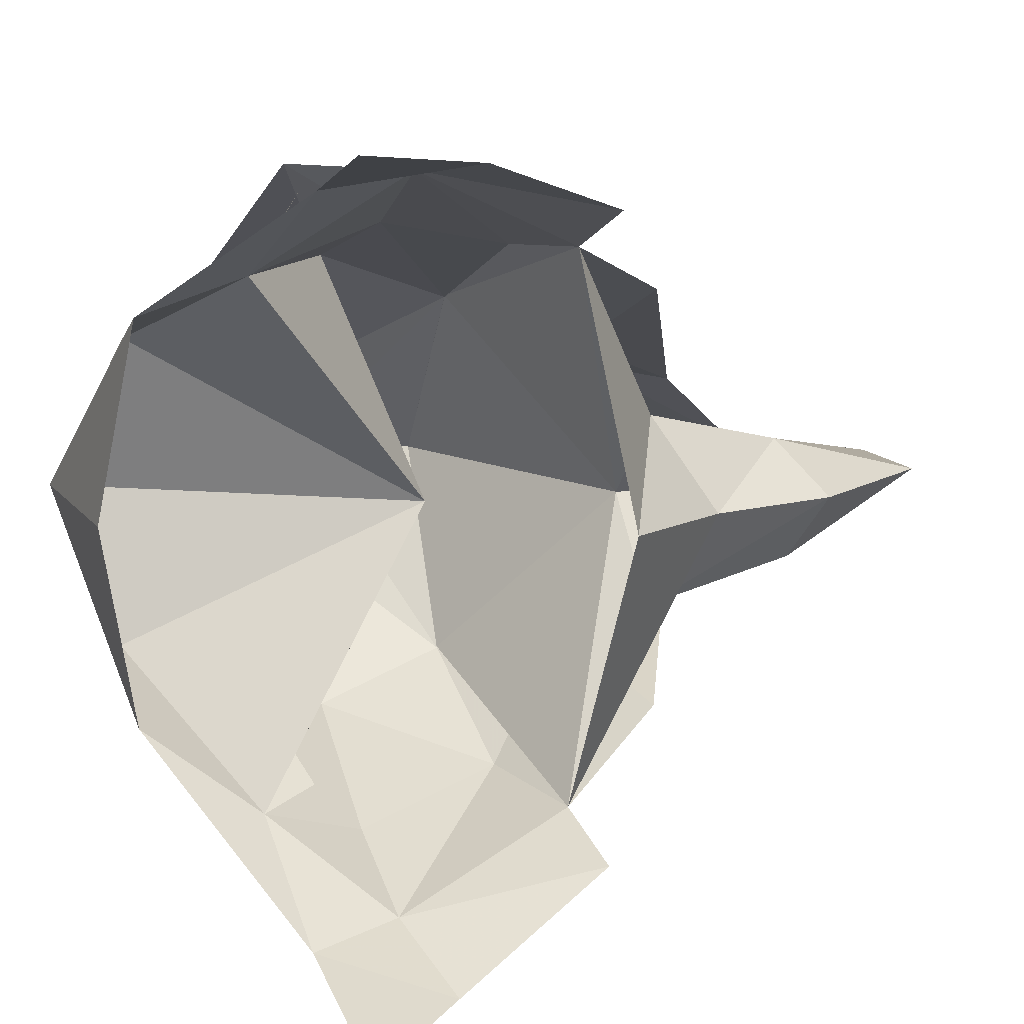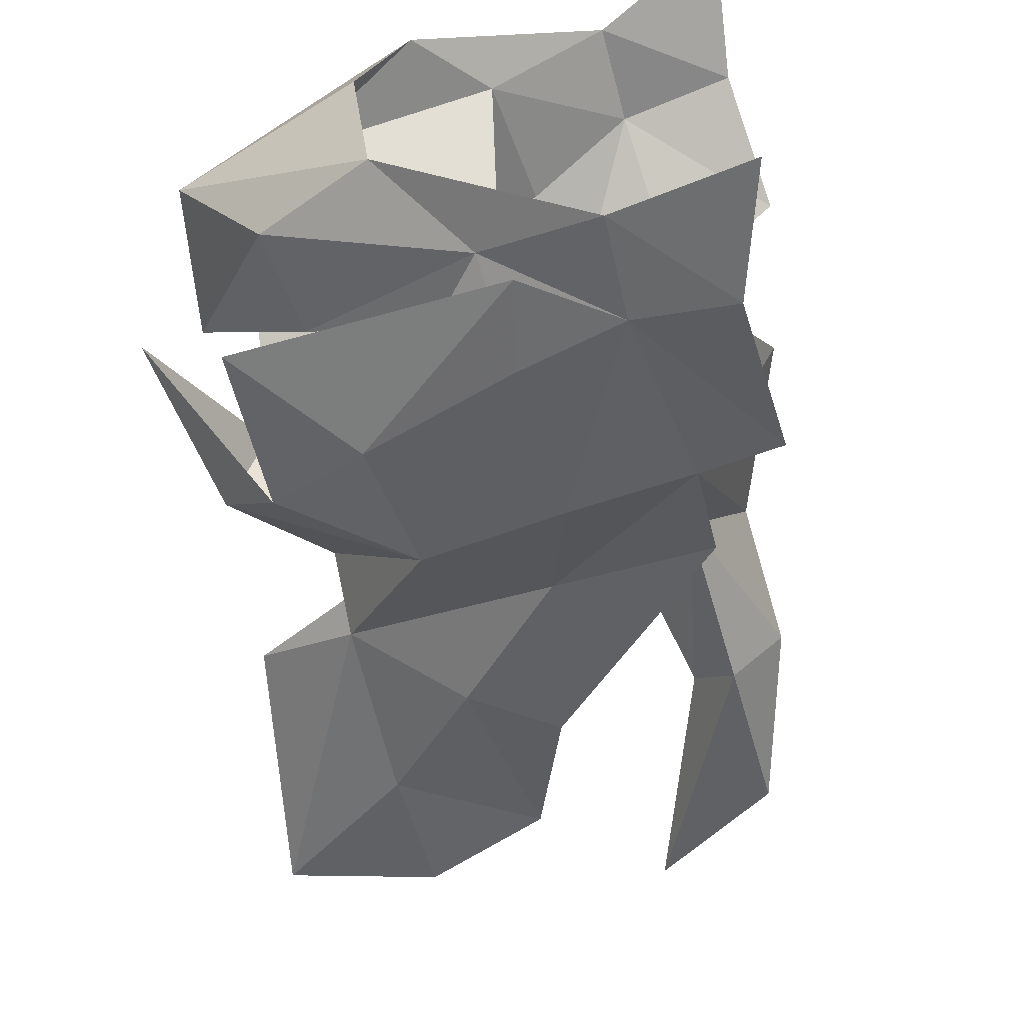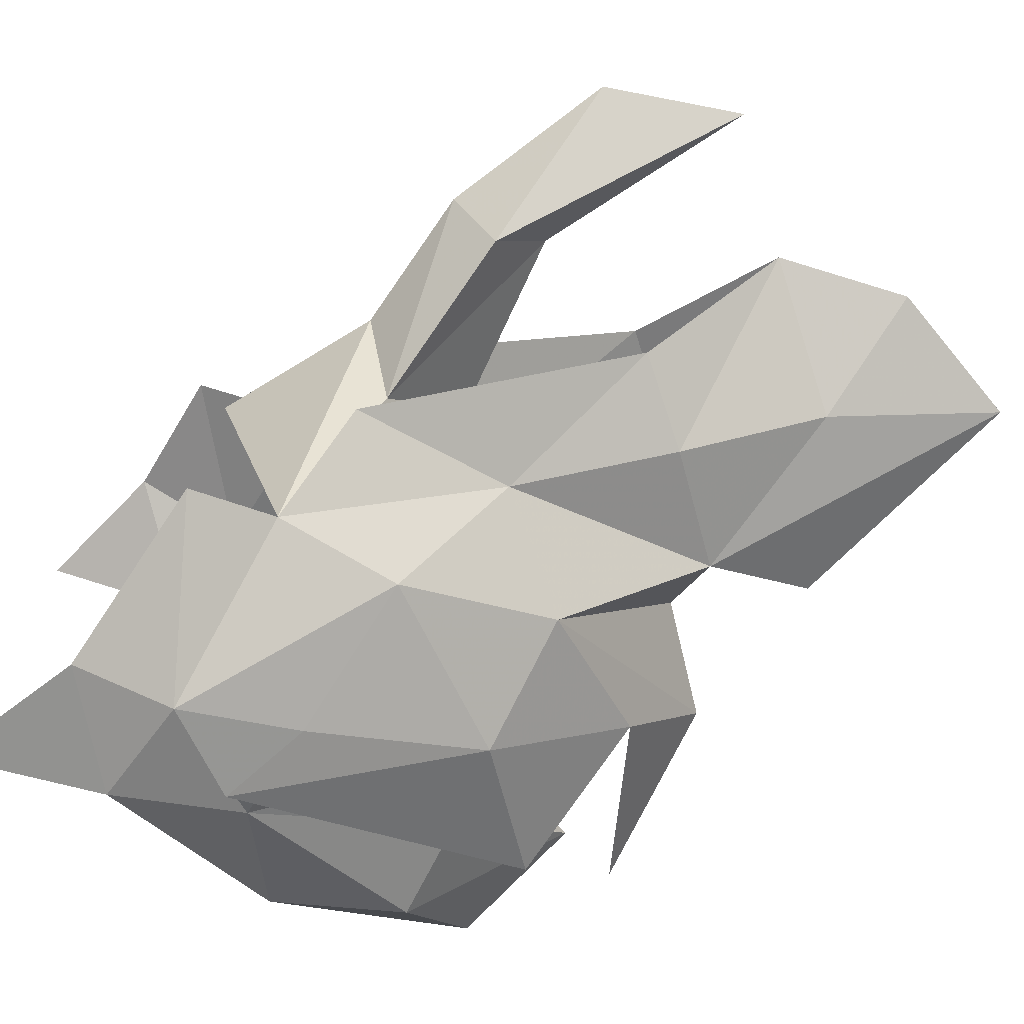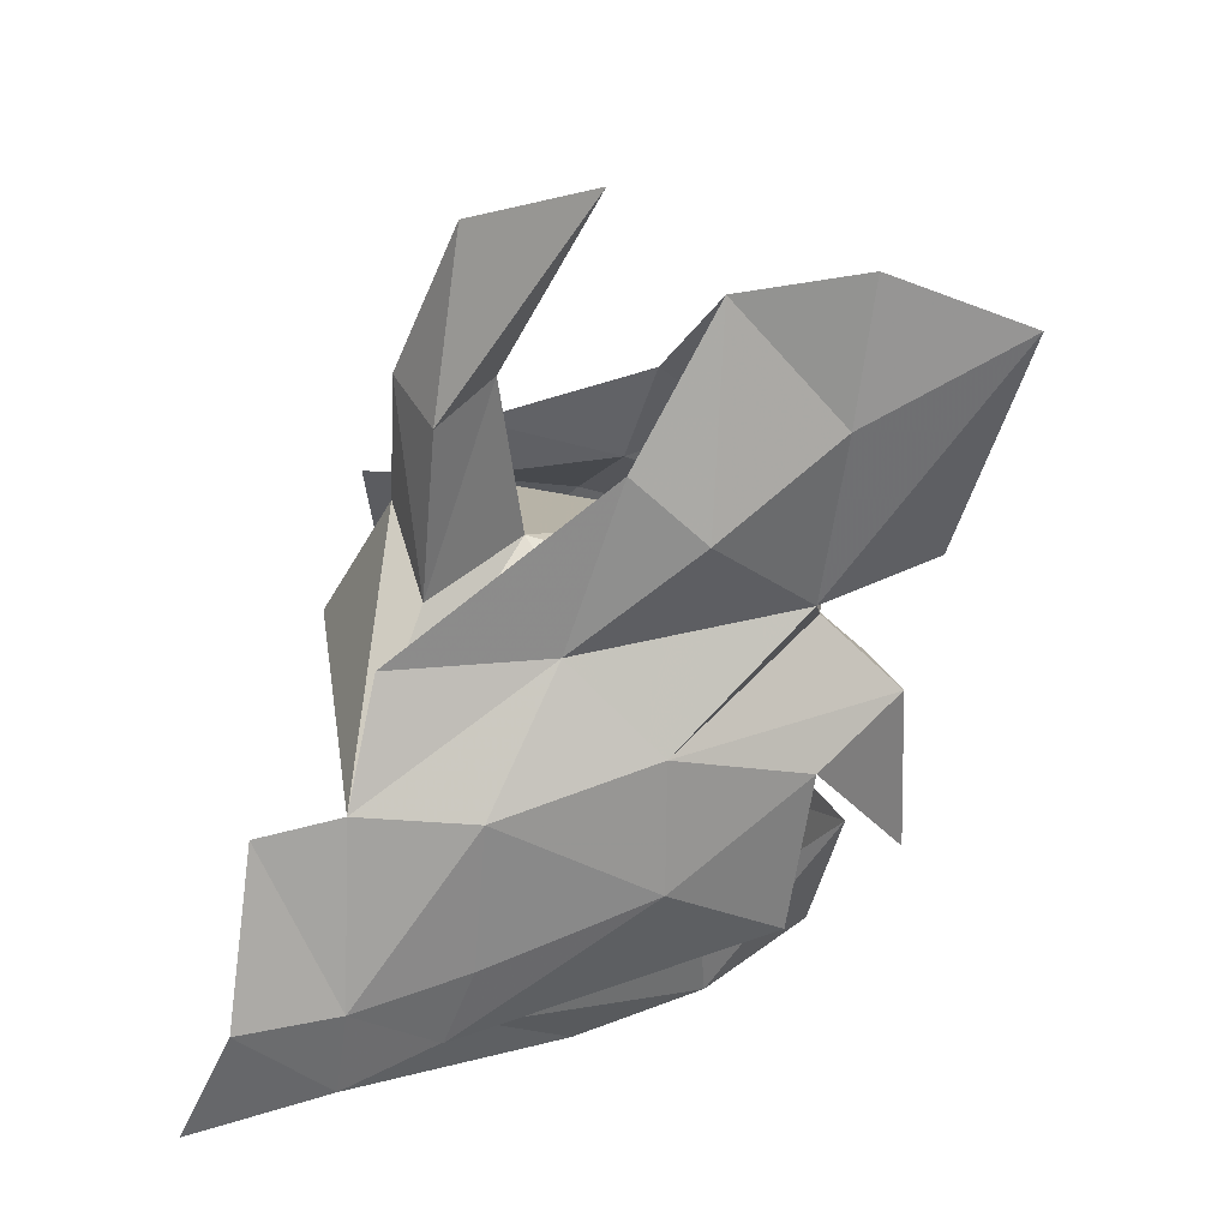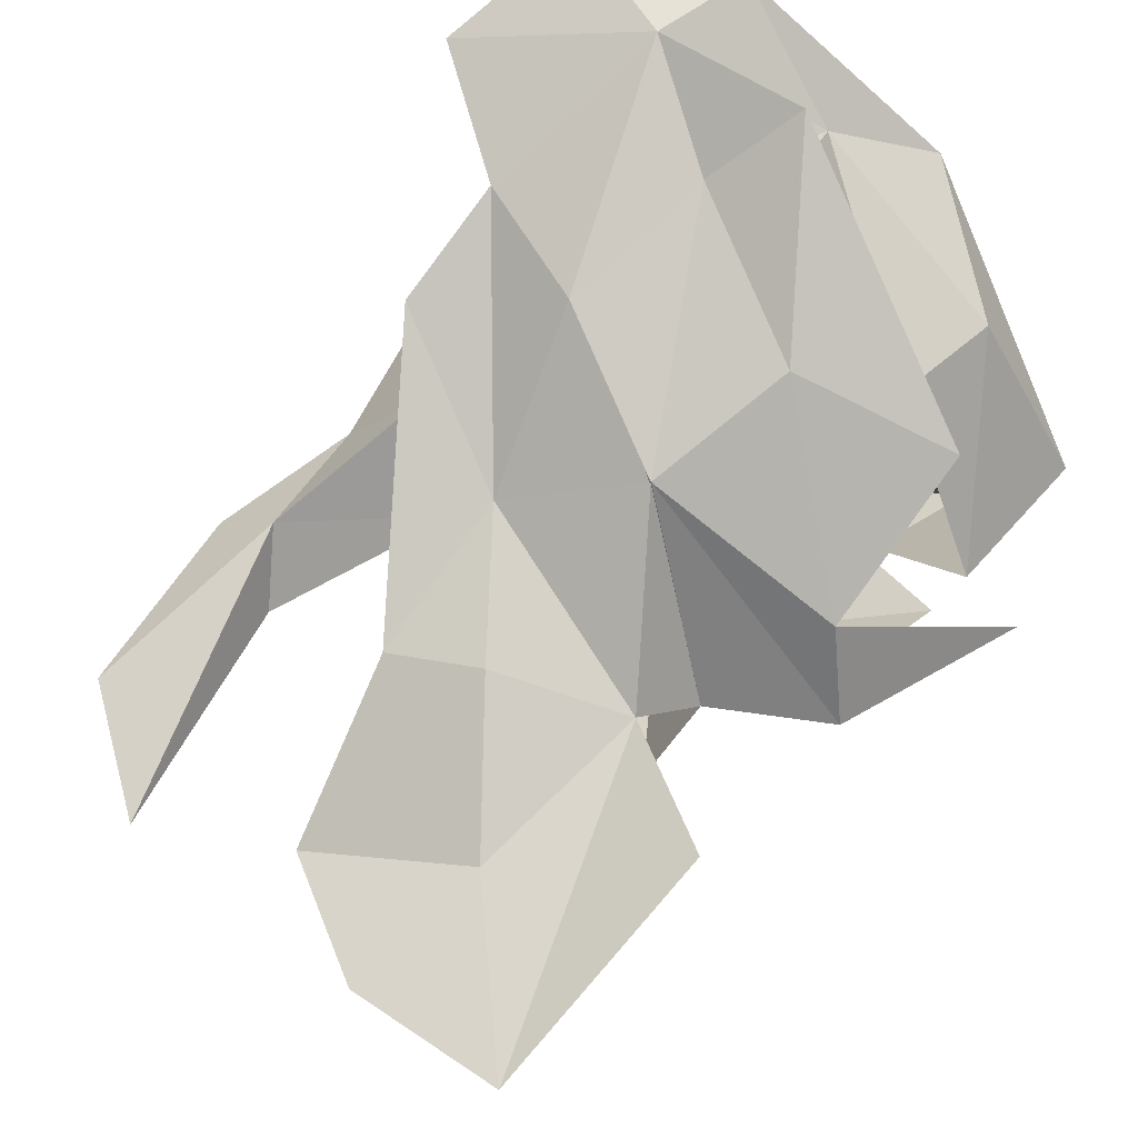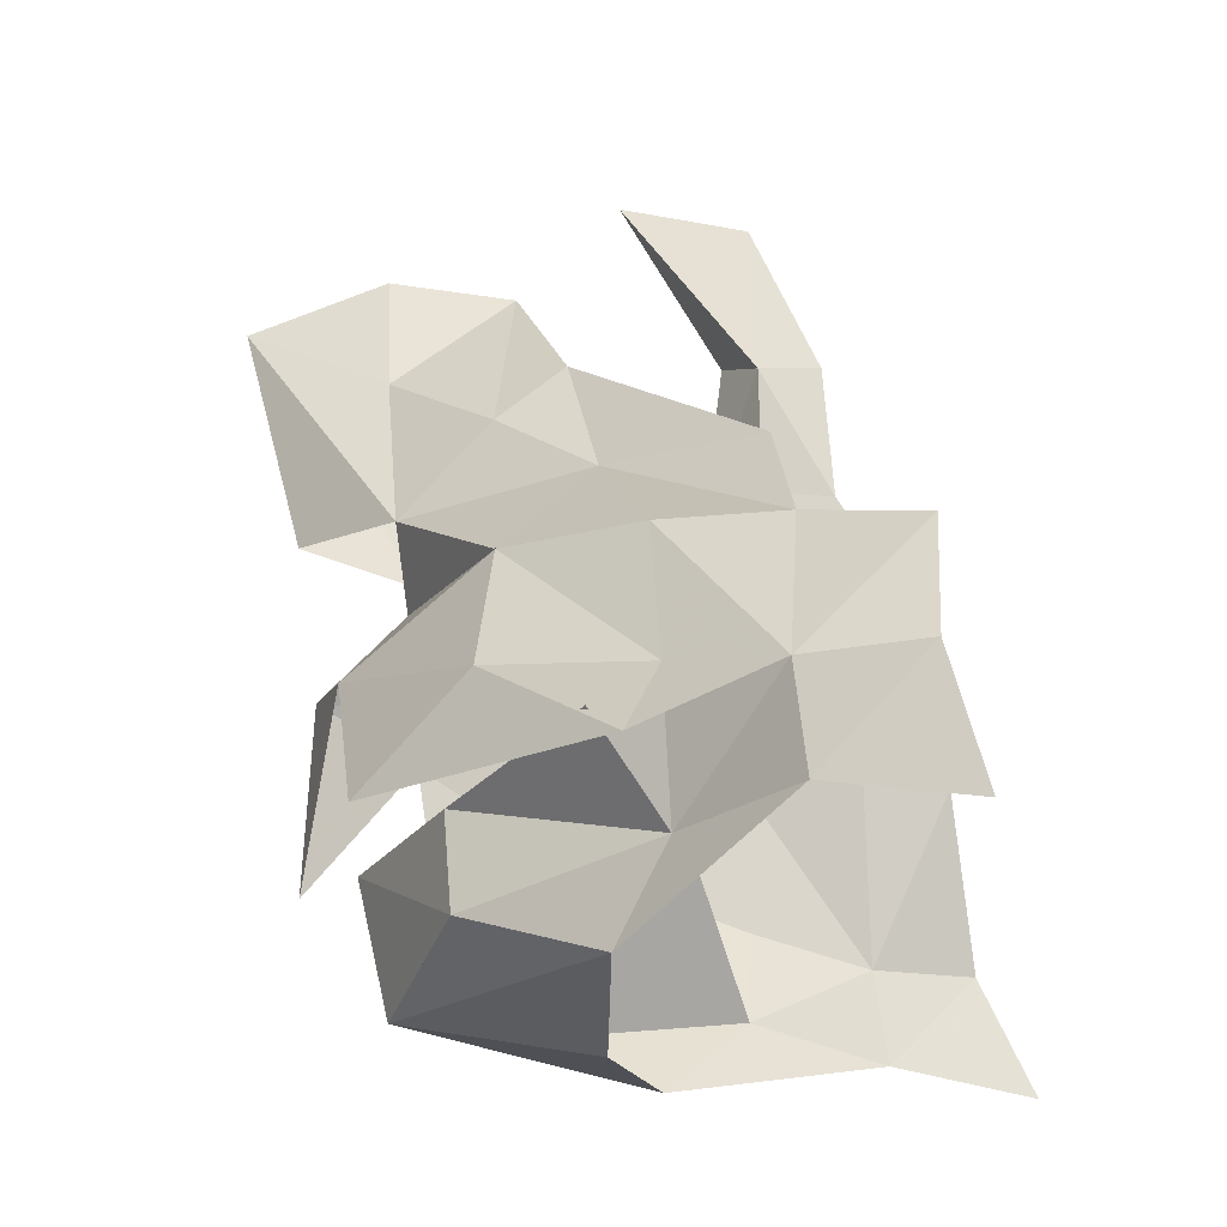
<metadata>
{"format":"obj","ext":"obj","renderer":"f3d","projection":"perspective","resolution":1024,"background":"white","views":[{"elev":11.2,"azim":-124.1,"up":"+Y"},{"elev":-67.2,"azim":-160.3,"up":"+Y"},{"elev":-78.9,"azim":-31.4,"up":"+Y"},{"elev":39.1,"azim":10.3,"up":"+Z"},{"elev":62.6,"azim":54.3,"up":"+Y"},{"elev":-27.9,"azim":-168.3,"up":"+Z"}]}
</metadata>
<code>
g common_shoulder_male_42010
v 7.512 -1.071 3.812
v 2.976 -2.938 3.387
v 5.1 -3.576 1.726
v -0.6552 -5.454 1.046
v 1.938 -5.233 1.062
v -0.3929 -3.826 3.291
v 3.211 -3.668 -6.142
v 3.478 0.2515 -6.741
v 7.537 0.3277 -5.845
v 9.212 0.3668 0.764
v 7.765 -1.838 0.2523
v 2.779 0.12 -0.005998
v 1.779 -5.294 -4.27
v 5.796 -2.701 -5.235
v 7.461 0.2991 2.523
v 5.223 -4.404 -1.017
v -0.507 -6.991 -2.712
v 1.779 -5.294 -4.27
v 1.815 -5.99 -2.118
v -0.7502 -7.199 -4.704
v 5.596 -1.945 5.596
v 4.008 -1.842 6.941
v -2.372 -6.128 0.7859
v -2.52 -7.959 -2.667
v -3.597 -8.484 -5.161
v 5.469 0.03057 9.82
v 5.796 -2.701 -5.235
v 7.537 0.3277 -5.845
v 7.938 -0.7074 7.619
v 11.15 0.3638 9.488
v 8.175 0.2074 10.51
v 9.759 0.3468 4.265
v 9.446 0.04066 -3.143
v 1.815 -5.99 -2.118
v 5.223 -4.404 -1.017
v 1.815 -5.99 -2.118
v 7.38 -2.703 -3.201
v 1.198 -6.315 -3.881
v 8.228 0.3424 -2.919
v 5.667 -2.705 -3.134
v 2.262 -5.063 -2.897
v 7.414 1.543 3.945
v 4.824 3.847 1.781
v 3.107 2.902 3.887
v -0.8956 5.379 1.071
v 1.708 5.21 1.265
v -0.3497 4.4 3.301
v 2.585 4.216 -6.33
v 8.233 2.083 0.2703
v 5.58 3.424 -5.11
v 1.412 4.976 -4.605
v 4.903 4.86 -1.075
v -0.9433 6.932 -2.518
v 1.4 5.807 -1.818
v 1.412 4.976 -4.605
v -1.133 6.672 -4.627
v 5.359 2.101 5.661
v -3.381 6.263 0.2607
v -3.386 7.193 -2.567
v -4.086 7.469 -5.557
v 3.964 1.85 6.863
v 7.878 0.8591 7.57
v 5.58 3.424 -5.11
v 1.4 5.807 -1.818
v 1.4 5.807 -1.818
v 4.903 4.86 -1.075
v 7.429 3.667 -2.924
v 1.841 6.927 -3.601
v 5.757 3.4 -3.09
v 2.57 6.415 -2.819
v 0.07764 -1.913 3.479
v -0.9625 -0.004347 4.393
v -0.6552 -5.454 1.046
v -2.586 0.1913 1.245
v 0.1883 1.861 3.587
v -0.8956 5.379 1.071
v 0.3159 -1.417 7.215
v -0.7875 -0.02823 7.385
v 0.326 1.074 6.829
v 3.318 -0.09359 11.89
v 0.6057 -0.005927 10.88
v 1.651 0.07812 3.832
v 5.1 -3.548 1.726
v 7.461 0.2991 2.523
v 4.824 3.876 1.781
v 1.234 -0.1076 7.642
f 1 2 3
f 4 5 2
f 2 6 4
f 7 8 9
f 10 3 11
f 12 13 14
f 3 10 15
f 15 1 3
f 11 3 16
f 17 18 19
f 5 3 2
f 4 17 5
f 18 17 20
f 20 7 18
f 2 21 22
f 23 24 17
f 17 4 23
f 24 25 20
f 20 17 24
f 6 2 22
f 22 21 26
f 27 18 7
f 12 14 28
f 9 27 7
f 29 30 31
f 30 1 32
f 10 11 33
f 34 16 5
f 13 35 36
f 12 35 13
f 11 16 37
f 5 16 3
f 17 34 5
f 38 37 16
f 16 34 38
f 34 17 38
f 39 40 27
f 27 9 39
f 40 41 18
f 18 27 40
f 42 43 44
f 45 44 46
f 44 45 47
f 48 9 8
f 10 49 43
f 12 50 51
f 43 15 10
f 15 43 42
f 49 52 43
f 53 54 55
f 46 44 43
f 45 46 53
f 55 56 53
f 56 55 48
f 44 57 42
f 58 53 59
f 53 58 45
f 59 56 60
f 56 59 53
f 47 61 44
f 57 62 42
f 63 48 55
f 12 28 50
f 9 48 63
f 42 62 30
f 30 32 42
f 33 49 10
f 52 64 43
f 51 65 66
f 12 51 66
f 67 52 49
f 64 46 43
f 53 46 64
f 52 67 68
f 52 68 64
f 64 68 53
f 39 63 69
f 63 39 9
f 69 55 70
f 55 69 63
f 2 1 21
f 21 29 26
f 21 1 29
f 1 30 29
f 26 29 31
f 44 61 57
f 61 26 57
f 57 26 62
f 62 31 30
f 26 31 62
f 71 72 73
f 74 73 72
f 72 75 74
f 76 74 75
f 77 78 71
f 72 71 78
f 78 79 72
f 75 72 79
f 80 81 77
f 78 77 81
f 81 79 78
f 79 81 80
f 82 71 73
f 83 84 82
f 76 82 85
f 82 76 75
f 86 77 71
f 71 82 86
f 79 86 82
f 82 75 79
f 77 86 80
f 86 79 80
f 85 82 84
f 73 83 82

</code>
